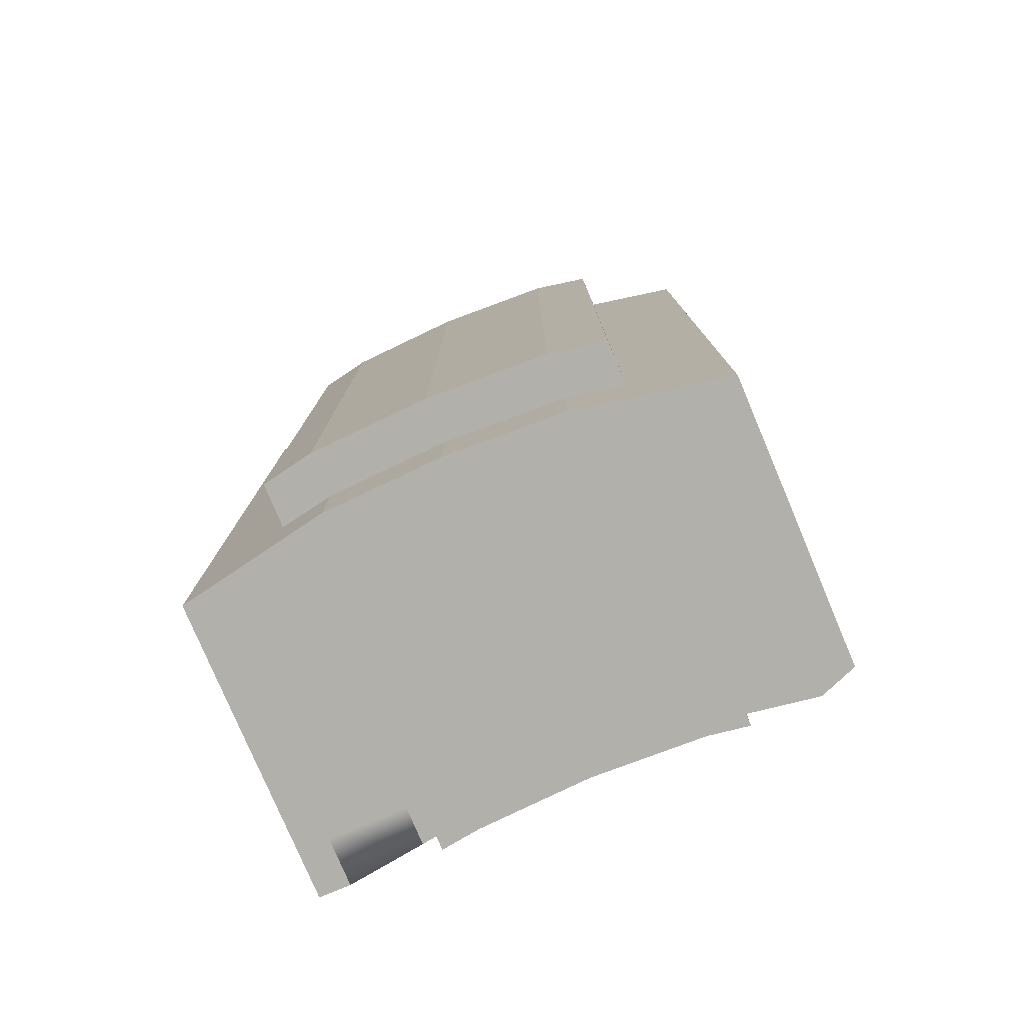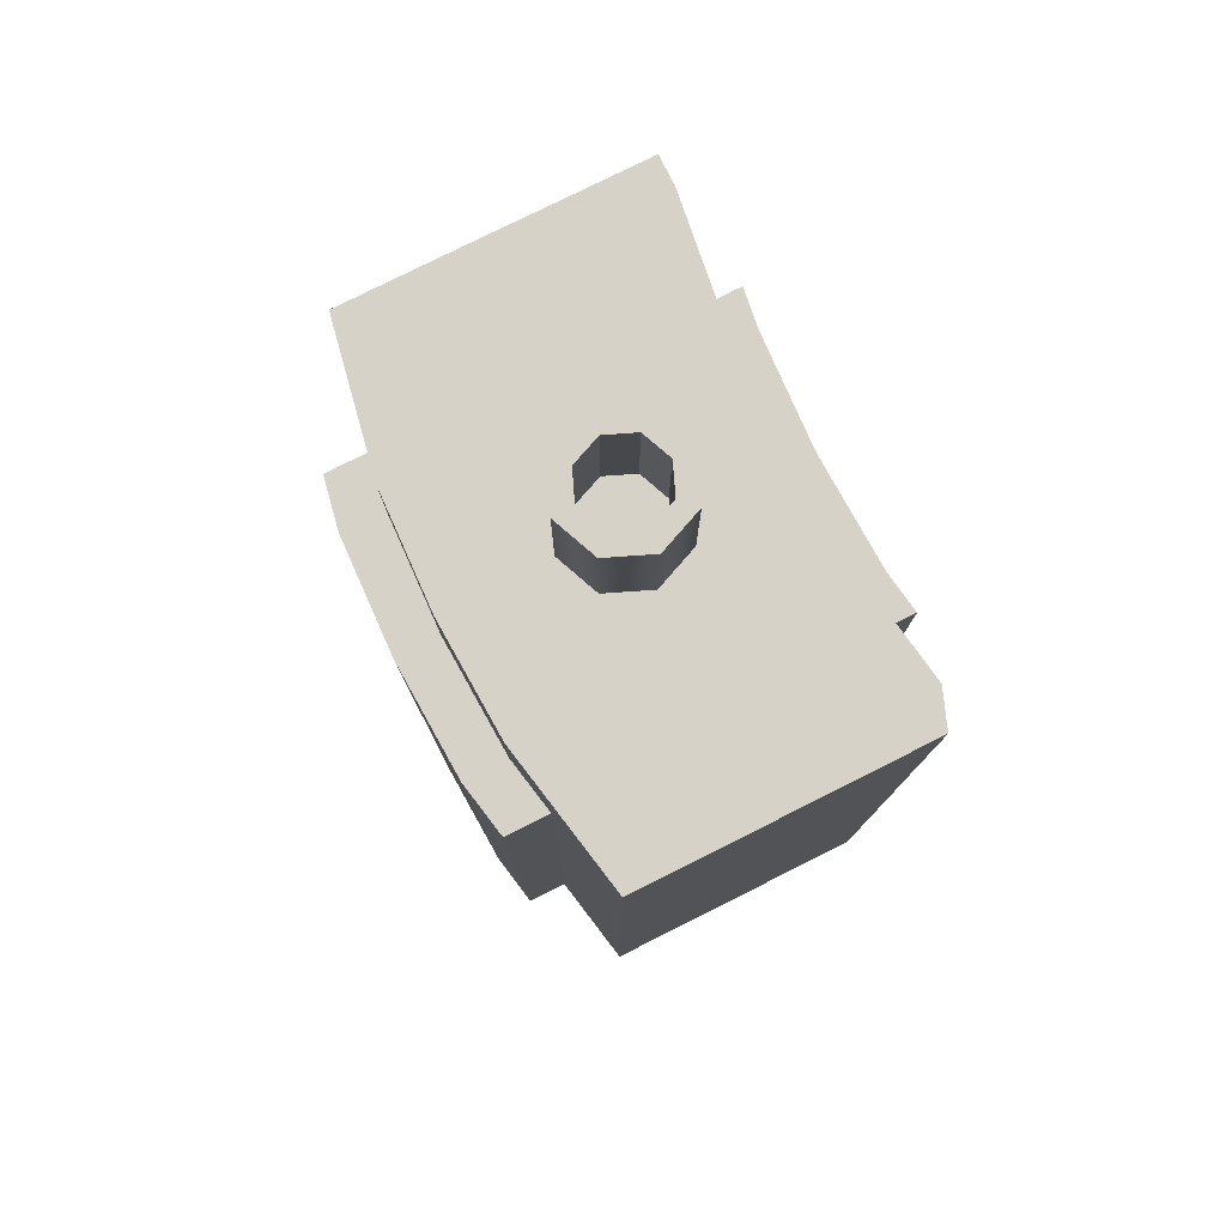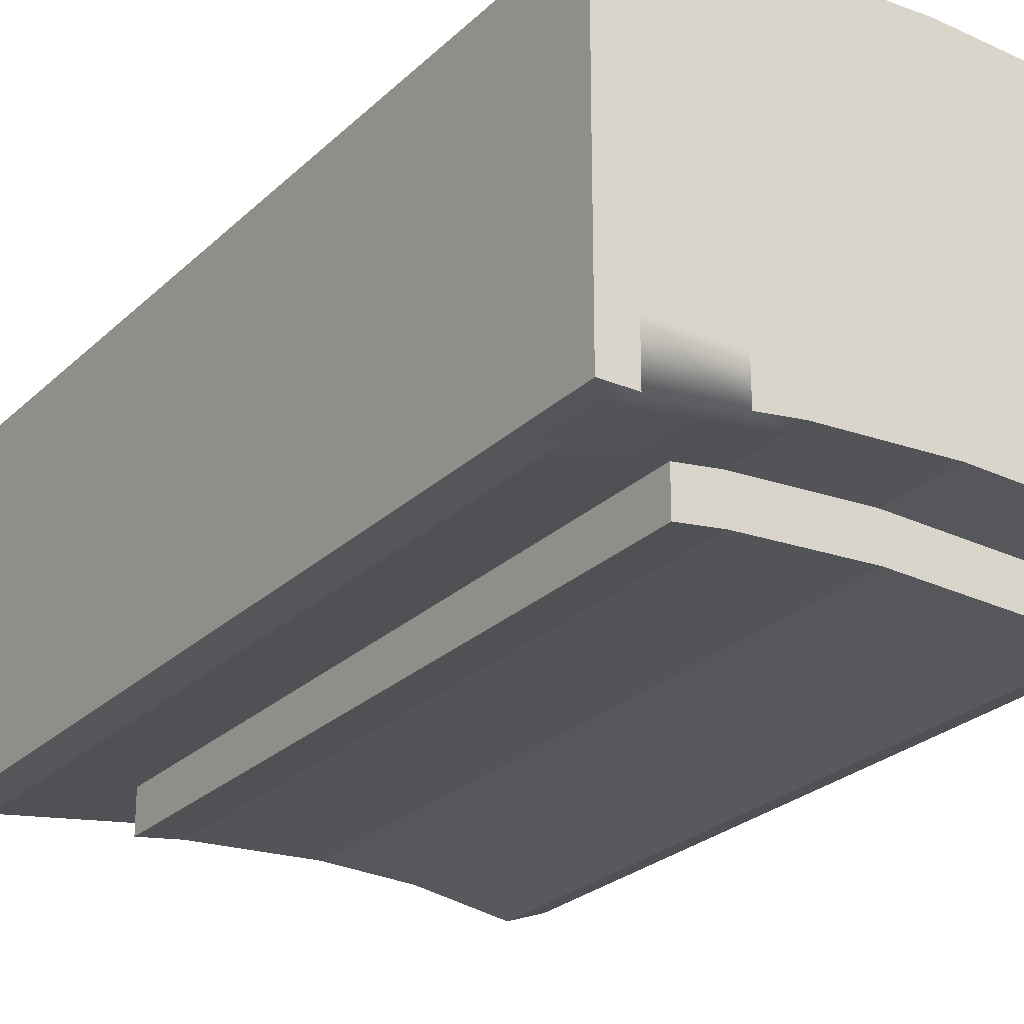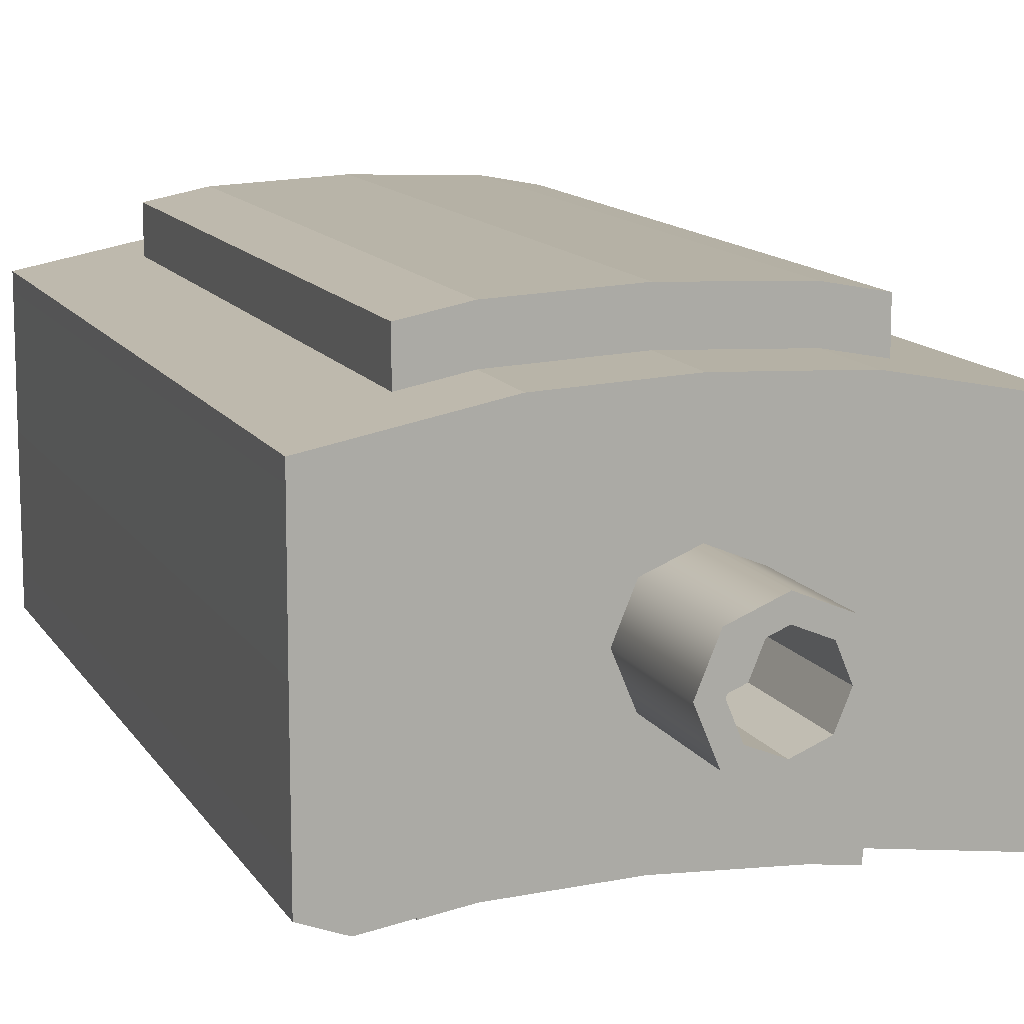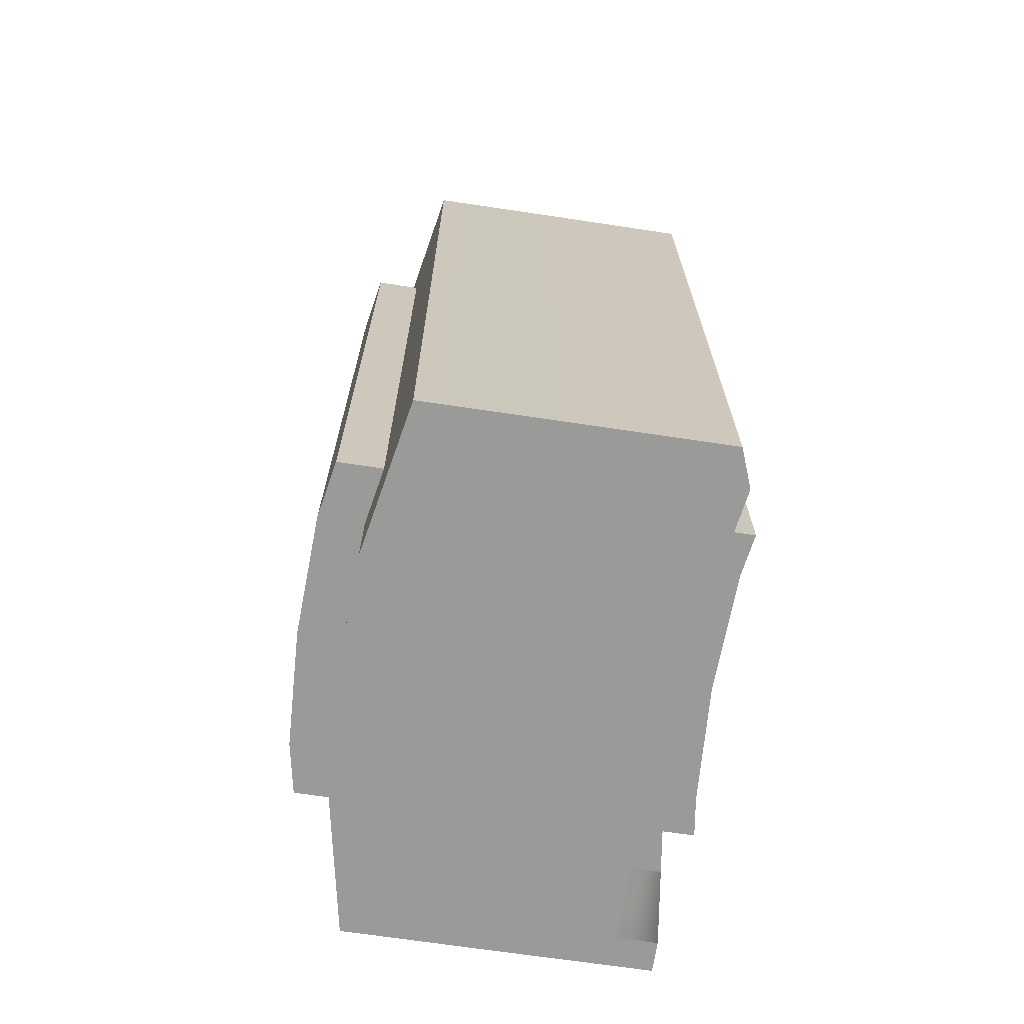
<metadata>
{"format":"obj","ext":"obj","renderer":"f3d","projection":"perspective","resolution":1024,"background":"white","views":[{"elev":-78.4,"azim":22.9,"up":"+Y"},{"elev":78.6,"azim":63.4,"up":"+Y"},{"elev":-25.3,"azim":-34.1,"up":"+Z"},{"elev":12.5,"azim":160.0,"up":"+Z"},{"elev":-69.2,"azim":81.5,"up":"+Y"}]}
</metadata>
<code>
v  -956.7 1018 1551
v  -974 1018 1593
v  -1016 1018 1610
v  -1057 1018 1593
v  -1074 1018 1551
v  -1057 1018 1510
v  -1016 1018 1493
v  -974 1018 1510
v  -956.7 894.8 1551
v  -974 894.8 1593
v  -1016 894.8 1610
v  -1057 894.8 1593
v  -1074 894.8 1551
v  -1057 894.8 1510
v  -1016 894.8 1493
v  -974 894.8 1510
v  -976.3 1018 1551
v  -987.8 1018 1579
v  -1016 1018 1591
v  -1043 1018 1579
v  -1055 1018 1551
v  -1043 1018 1524
v  -1016 1018 1512
v  -987.8 1018 1524
v  -1016 901.2 1551
v  -976.3 107.9 1551
v  -987.8 107.9 1579
v  -1016 107.9 1591
v  -1043 107.9 1579
v  -1055 107.9 1551
v  -1043 107.9 1524
v  -1016 107.9 1512
v  -987.8 107.9 1524
v  -1016 107.9 1551
v  -987.8 901.2 1579
v  -976.3 901.2 1551
v  -987.8 901.2 1524
v  -1016 901.2 1512
v  -1043 901.2 1524
v  -1055 901.2 1551
v  -1043 901.2 1579
v  -1016 901.2 1591
v  -902.5 894.8 1551
v  -902.6 894.8 1664
v  -1016 894.8 1665
v  -1128 894.8 1664
v  -1129 894.8 1551
v  -1128 894.8 1439
v  -1016 894.8 1438
v  -902.6 894.8 1439
v  -902.5 107.9 1551
v  -902.6 107.9 1664
v  -1016 107.9 1665
v  -1128 107.9 1664
v  -1129 107.9 1551
v  -1128 107.9 1439
v  -1016 107.9 1438
v  -902.6 107.9 1439
v  -759.3 894.8 1551
v  -759.5 894.8 1664
v  -759.5 107.9 1664
v  -759.3 107.9 1551
v  -759.5 107.9 1439
v  -759.5 894.8 1439
v  -1272 894.8 1664
v  -1272 894.8 1551
v  -1272 894.8 1439
v  -1272 107.9 1439
v  -1272 107.9 1551
v  -1272 107.9 1664
v  -1016 894.8 1713
v  -1016 107.9 1713
v  -1128 894.8 1708
v  -1272 894.8 1680
v  -1272 107.9 1680
v  -1128 107.9 1708
v  -902.6 894.8 1708
v  -902.6 107.9 1708
v  -759.5 107.9 1680
v  -759.5 894.8 1680
v  -1272 107.9 1392
v  -1272 894.8 1392
v  -902.6 894.8 1409
v  -759.5 894.8 1405
v  -759.5 107.9 1405
v  -902.6 107.9 1409
v  -1128 894.8 1407
v  -1128 107.9 1407
v  -795.3 107.9 1439
v  -795.3 894.8 1439
v  -795.3 894.8 1392
v  -795.3 107.9 1392
v  -1242 894.8 1439
v  -1242 107.9 1439
v  -1242 107.9 1392
v  -1242 894.8 1392
v  -1016 894.8 1413
v  -1016 107.9 1413
v  -848.8 894.8 1551
v  -848.9 894.8 1664
v  -848.9 107.9 1664
v  -848.8 107.9 1551
v  -862.3 894.8 1439
v  -848.9 894.8 1698
v  -848.9 107.9 1698
v  -862.3 107.9 1439
v  -862.3 894.8 1402
v  -862.3 107.9 1402
v  -1178 894.8 1664
v  -1178 894.8 1551
v  -1167 107.9 1439
v  -1178 107.9 1551
v  -1178 107.9 1664
v  -1178 894.8 1699
v  -1178 107.9 1699
v  -1167 894.8 1439
v  -1167 894.8 1402
v  -1167 107.9 1402
v  -759.3 812.2 1551
v  -1272 812.2 1551
v  -759.5 812.2 1664
v  -759.5 812.2 1439
v  -1272 812.2 1439
v  -1272 812.2 1664
v  -1272 812.2 1680
v  -759.5 812.2 1680
v  -902.6 812.2 1708
v  -1016 812.2 1713
v  -1128 812.2 1708
v  -1272 812.2 1392
v  -759.5 812.2 1405
v  -1242 812.2 1392
v  -1128 812.2 1407
v  -1016 812.2 1413
v  -902.6 812.2 1409
v  -795.3 812.2 1392
v  -848.9 812.2 1698
v  -862.3 812.2 1402
v  -1178 812.2 1699
v  -1167 812.2 1402
v  -759.5 181.9 1664
v  -1272 181.9 1439
v  -1272 181.9 1680
v  -1272 181.9 1392
v  -759.5 181.9 1405
v  -848.9 181.9 1698
v  -862.3 181.9 1402
v  -1178 181.9 1699
v  -1167 181.9 1402
v  -759.3 181.9 1551
v  -1272 181.9 1551
v  -759.5 181.9 1439
v  -1272 181.9 1664
v  -759.5 181.9 1680
v  -902.6 181.9 1708
v  -1016 181.9 1713
v  -1128 181.9 1708
v  -1242 181.9 1392
v  -1128 181.9 1407
v  -1016 181.9 1413
v  -902.6 181.9 1409
v  -795.3 181.9 1392
v  -848.8 812.2 1740
v  -902.5 812.2 1750
v  -1015 812.2 1755
v  -1128 812.2 1750
v  -1178 812.2 1741
v  -1178 181.9 1741
v  -1128 181.9 1750
v  -1015 181.9 1755
v  -902.5 181.9 1750
v  -848.8 181.9 1740
v  -1167 812.2 1365
v  -1128 812.2 1370
v  -1015 812.2 1376
v  -902.6 812.2 1372
v  -862.3 812.2 1365
v  -862.3 181.9 1365
v  -902.6 181.9 1372
v  -1015 181.9 1376
v  -1128 181.9 1370
v  -1167 181.9 1365
v  -759.3 786.9 1551
v  -1272 786.9 1551
v  -759.5 786.9 1439
v  -1272 786.9 1664
v  -759.5 786.9 1680
v  -902.5 786.9 1750
v  -1015 786.9 1755
v  -1128 786.9 1750
v  -1242 786.9 1392
v  -1128 786.9 1370
v  -1015 786.9 1376
v  -902.6 786.9 1372
v  -795.3 786.9 1392
v  -759.5 786.9 1664
v  -1272 786.9 1439
v  -1272 786.9 1680
v  -1272 786.9 1392
v  -759.5 786.9 1405
v  -848.9 786.9 1698
v  -862.3 786.9 1402
v  -1178 786.9 1699
v  -1167 786.9 1402
v  -1178 786.9 1741
v  -848.8 786.9 1740
v  -862.3 786.9 1365
v  -1167 786.9 1365
v  -759.5 206.1 1664
v  -1272 206.1 1439
v  -1272 206.1 1680
v  -1272 206.1 1392
v  -759.5 206.1 1405
v  -848.9 206.1 1698
v  -1167 206.1 1402
v  -848.8 206.1 1740
v  -1167 206.1 1365
v  -759.3 206.1 1551
v  -1272 206.1 1551
v  -759.5 206.1 1439
v  -1272 206.1 1664
v  -759.5 206.1 1680
v  -902.5 206.1 1750
v  -1015 206.1 1755
v  -1128 206.1 1750
v  -1242 206.1 1392
v  -1128 206.1 1370
v  -1015 206.1 1376
v  -902.6 206.1 1372
v  -795.3 206.1 1392
v  -862.3 206.1 1402
v  -1178 206.1 1699
v  -1178 206.1 1741
v  -862.3 206.1 1365
v  -795.3 894.8 1664
v  -795.3 107.9 1687
v  -795.1 894.8 1551
v  -795.3 107.9 1664
v  -795.1 107.9 1551
v  -795.3 894.8 1687
v  -795.3 812.2 1687
v  -795.3 181.9 1687
v  -795.3 786.9 1687
v  -795.3 206.1 1687
v  -1242 107.9 1664
v  -1242 894.8 1686
v  -1242 894.8 1664
v  -1242 894.8 1551
v  -1242 107.9 1551
v  -1242 107.9 1686
v  -1242 812.2 1686
v  -1242 181.9 1686
v  -1242 786.9 1686
v  -1242 206.1 1686
v  -759.3 872.5 1551
v  -1272 872.5 1551
v  -759.5 872.5 1439
v  -1272 872.5 1664
v  -759.5 872.5 1680
v  -902.6 872.5 1708
v  -1016 872.5 1713
v  -1128 872.5 1708
v  -1242 872.5 1392
v  -1128 872.5 1407
v  -1016 872.5 1413
v  -902.6 872.5 1409
v  -795.3 872.5 1392
v  -759.5 872.5 1664
v  -1272 872.5 1439
v  -1272 872.5 1680
v  -1272 872.5 1392
v  -759.5 872.5 1405
v  -848.9 872.5 1698
v  -862.3 872.5 1402
v  -1178 872.5 1699
v  -1167 872.5 1402
v  -795.3 872.5 1687
v  -1242 872.5 1686
v  -759.5 127.9 1664
v  -1272 127.9 1439
v  -1272 127.9 1680
v  -1272 127.9 1392
v  -759.5 127.9 1405
v  -848.9 127.9 1698
v  -862.3 127.9 1402
v  -1178 127.9 1699
v  -1167 127.9 1402
v  -759.3 127.9 1551
v  -1272 127.9 1551
v  -759.5 127.9 1439
v  -1272 127.9 1664
v  -759.5 127.9 1680
v  -902.6 127.9 1708
v  -1016 127.9 1713
v  -1128 127.9 1708
v  -1128 127.9 1407
v  -1016 127.9 1413
v  -902.6 127.9 1409
v  -795.3 127.9 1392
v  -795.3 127.9 1687
v  -1242 127.9 1686
v  -1242 127.9 1392
v  -974 1014 1593
v  -974 898.8 1593
v  -956.7 898.8 1551
v  -956.7 1014 1551
v  -1016 1014 1610
v  -1016 898.8 1610
v  -1057 1014 1593
v  -1057 898.8 1593
v  -1074 1014 1551
v  -1074 898.8 1551
v  -1057 1014 1510
v  -1057 898.8 1510
v  -1016 1014 1493
v  -1016 898.8 1493
v  -974 1014 1510
v  -974 898.8 1510
v  -987.8 1014 1579
v  -987.8 905.1 1579
v  -976.3 1014 1551
v  -976.3 905.1 1551
v  -987.8 1014 1524
v  -987.8 905.1 1524
v  -1016 1014 1512
v  -1016 905.1 1512
v  -1043 1014 1524
v  -1043 905.1 1524
v  -1055 1014 1551
v  -1055 905.1 1551
v  -1043 1014 1579
v  -1043 905.1 1579
v  -1016 1014 1591
v  -1016 905.1 1591
g Cylinder001
f 304 305 306 303
f 308 304 303 307
f 310 308 307 309
f 312 310 309 311
f 314 312 311 313
f 316 314 313 315
f 318 316 315 317
f 305 318 317 306
f 2 1 17 18
f 3 2 18 19
f 4 3 19 20
f 5 4 20 21
f 6 5 21 22
f 7 6 22 23
f 8 7 23 24
f 1 8 24 17
f 35 36 25 42
f 41 42 25 40
f 39 40 25 38
f 37 38 25 36
f 51 52 27 26
f 52 53 28 27
f 53 54 29 28
f 54 55 30 29
f 55 56 31 30
f 56 57 32 31
f 57 58 33 32
f 58 51 26 33
f 27 28 34 26
f 29 30 34 28
f 31 32 34 30
f 33 26 34 32
f 322 320 319 321
f 324 322 321 323
f 326 324 323 325
f 328 326 325 327
f 330 328 327 329
f 332 330 329 331
f 334 332 331 333
f 320 334 333 319
f 9 10 44 43
f 10 11 45 44
f 11 12 46 45
f 12 13 47 46
f 13 14 48 47
f 14 15 49 48
f 15 16 50 49
f 16 9 43 50
f 60 268 255 59
f 66 256 258 65
f 67 269 256 66
f 59 255 257 64
f 44 100 99 43
f 51 102 101 52
f 51 58 106 102
f 43 99 103 50
f 47 110 109 46
f 47 48 116 110
f 55 112 111 56
f 54 113 112 55
f 44 45 71 77
f 45 46 73 71
f 74 246 247 65
f 115 113 54 76
f 54 53 72 76
f 53 52 78 72
f 79 236 238 61
f 104 100 44 77
f 65 258 270 74
f 61 279 292 79
f 105 284 293 78
f 78 293 294 72
f 72 294 295 76
f 250 301 281 75
f 49 97 87 48
f 49 50 83 97
f 84 91 90 64
f 283 290 63 85
f 86 108 106 58
f 57 98 86 58
f 57 56 88 98
f 271 269 67 82
f 87 117 116 48
f 88 56 111 118
f 118 287 296 88
f 88 296 297 98
f 98 297 298 86
f 108 285 299 92
f 92 299 283 85
f 235 237 99 100
f 239 238 101 102
f 89 239 102 106
f 99 237 90 103
f 105 78 52 101
f 240 235 100 104
f 236 300 284 105
f 83 50 103 107
f 108 92 89 106
f 86 298 285 108
f 248 247 109 110
f 93 248 110 116
f 245 249 112 113
f 114 73 46 109
f 250 245 113 115
f 76 295 286 115
f 117 96 93 116
f 196 183 119 121
f 184 186 124 120
f 197 184 120 123
f 183 185 122 119
f 186 198 125 124
f 268 259 126 121
f 273 260 127 137
f 260 261 128 127
f 261 262 129 128
f 275 278 251 139
f 272 257 122 131
f 199 197 123 130
f 271 263 132 130
f 276 264 133 140
f 264 265 134 133
f 265 266 135 134
f 274 267 136 138
f 267 272 131 136
f 259 277 241 126
f 266 274 138 135
f 262 275 139 129
f 263 276 140 132
f 209 222 154 141
f 216 223 171 172
f 223 224 170 171
f 224 225 169 170
f 232 254 252 148
f 213 220 152 145
f 212 226 158 144
f 217 227 181 182
f 227 228 180 181
f 228 229 179 180
f 231 230 162 147
f 230 213 145 162
f 222 244 242 154
f 229 234 178 179
f 225 233 168 169
f 226 215 149 158
f 279 288 150 141
f 289 291 153 151
f 280 289 151 142
f 288 290 152 150
f 291 281 143 153
f 282 280 142 144
f 137 127 164 163
f 127 128 165 164
f 128 129 166 165
f 129 139 167 166
f 203 205 167 139
f 148 157 169 168
f 157 156 170 169
f 156 155 171 170
f 155 146 172 171
f 214 216 172 146
f 140 133 174 173
f 133 134 175 174
f 134 135 176 175
f 135 138 177 176
f 202 207 177 138
f 147 161 179 178
f 161 160 180 179
f 160 159 181 180
f 159 149 182 181
f 215 217 182 149
f 209 218 183 196
f 219 221 186 184
f 210 219 184 197
f 218 220 185 183
f 221 211 198 186
f 212 210 197 199
f 121 126 187 196
f 163 164 188 206
f 164 165 189 188
f 165 166 190 189
f 139 251 253 203
f 131 122 185 200
f 130 132 191 199
f 173 174 192 208
f 174 175 193 192
f 175 176 194 193
f 138 136 195 202
f 136 131 200 195
f 126 241 243 187
f 176 177 207 194
f 166 167 205 190
f 132 140 204 191
f 232 233 205 203
f 137 163 206 201
f 231 234 207 202
f 140 173 208 204
f 196 187 222 209
f 206 188 223 216
f 188 189 224 223
f 189 190 225 224
f 203 253 254 232
f 200 185 220 213
f 199 191 226 212
f 208 192 227 217
f 192 193 228 227
f 193 194 229 228
f 202 195 230 231
f 195 200 213 230
f 187 243 244 222
f 194 207 234 229
f 190 205 233 225
f 191 204 215 226
f 201 206 216 214
f 204 208 217 215
f 141 150 218 209
f 151 153 221 219
f 142 151 219 210
f 150 152 220 218
f 153 143 211 221
f 144 142 210 212
f 148 168 233 232
f 147 178 234 231
f 107 103 90 91
f 236 105 101 238
f 60 59 237 235
f 62 61 238 239
f 80 60 235 240
f 79 292 300 236
f 104 273 277 240
f 214 146 242 244
f 137 201 243 241
f 201 214 244 243
f 59 64 90 237
f 63 62 239 89
f 85 63 89 92
f 82 67 93 96
f 246 114 109 247
f 115 286 301 250
f 66 65 247 248
f 70 69 249 245
f 75 70 245 250
f 74 270 278 246
f 211 143 252 254
f 125 198 253 251
f 198 211 254 253
f 67 66 248 93
f 94 249 69 68
f 94 95 118 111
f 94 111 112 249
f 81 95 94 68
f 81 282 302 95
f 302 287 118 95
f 121 119 255 268
f 120 124 258 256
f 123 120 256 269
f 119 122 257 255
f 124 125 270 258
f 130 123 269 271
f 60 80 259 268
f 104 77 260 273
f 77 71 261 260
f 71 73 262 261
f 114 246 278 275
f 84 64 257 272
f 82 96 263 271
f 117 87 264 276
f 87 97 265 264
f 97 83 266 265
f 107 91 267 274
f 91 84 272 267
f 80 240 277 259
f 83 107 274 266
f 73 114 275 262
f 96 117 276 263
f 137 241 277 273
f 125 251 278 270
f 141 154 292 279
f 146 155 293 284
f 155 156 294 293
f 156 157 295 294
f 252 143 281 301
f 145 152 290 283
f 149 159 296 287
f 159 160 297 296
f 160 161 298 297
f 147 162 299 285
f 162 145 283 299
f 242 146 284 300
f 161 147 285 298
f 157 148 286 295
f 61 62 288 279
f 69 70 291 289
f 68 69 289 280
f 62 63 290 288
f 70 75 281 291
f 81 68 280 282
f 154 242 300 292
f 148 252 301 286
f 144 158 302 282
f 158 149 287 302
f 10 9 305 304
f 1 2 303 306
f 11 10 304 308
f 2 3 307 303
f 12 11 308 310
f 3 4 309 307
f 13 12 310 312
f 4 5 311 309
f 14 13 312 314
f 5 6 313 311
f 15 14 314 316
f 6 7 315 313
f 16 15 316 318
f 7 8 317 315
f 9 16 318 305
f 8 1 306 317
f 36 35 320 322
f 18 17 321 319
f 37 36 322 324
f 17 24 323 321
f 38 37 324 326
f 24 23 325 323
f 39 38 326 328
f 23 22 327 325
f 40 39 328 330
f 22 21 329 327
f 41 40 330 332
f 21 20 331 329
f 42 41 332 334
f 20 19 333 331
f 35 42 334 320
f 19 18 319 333

</code>
